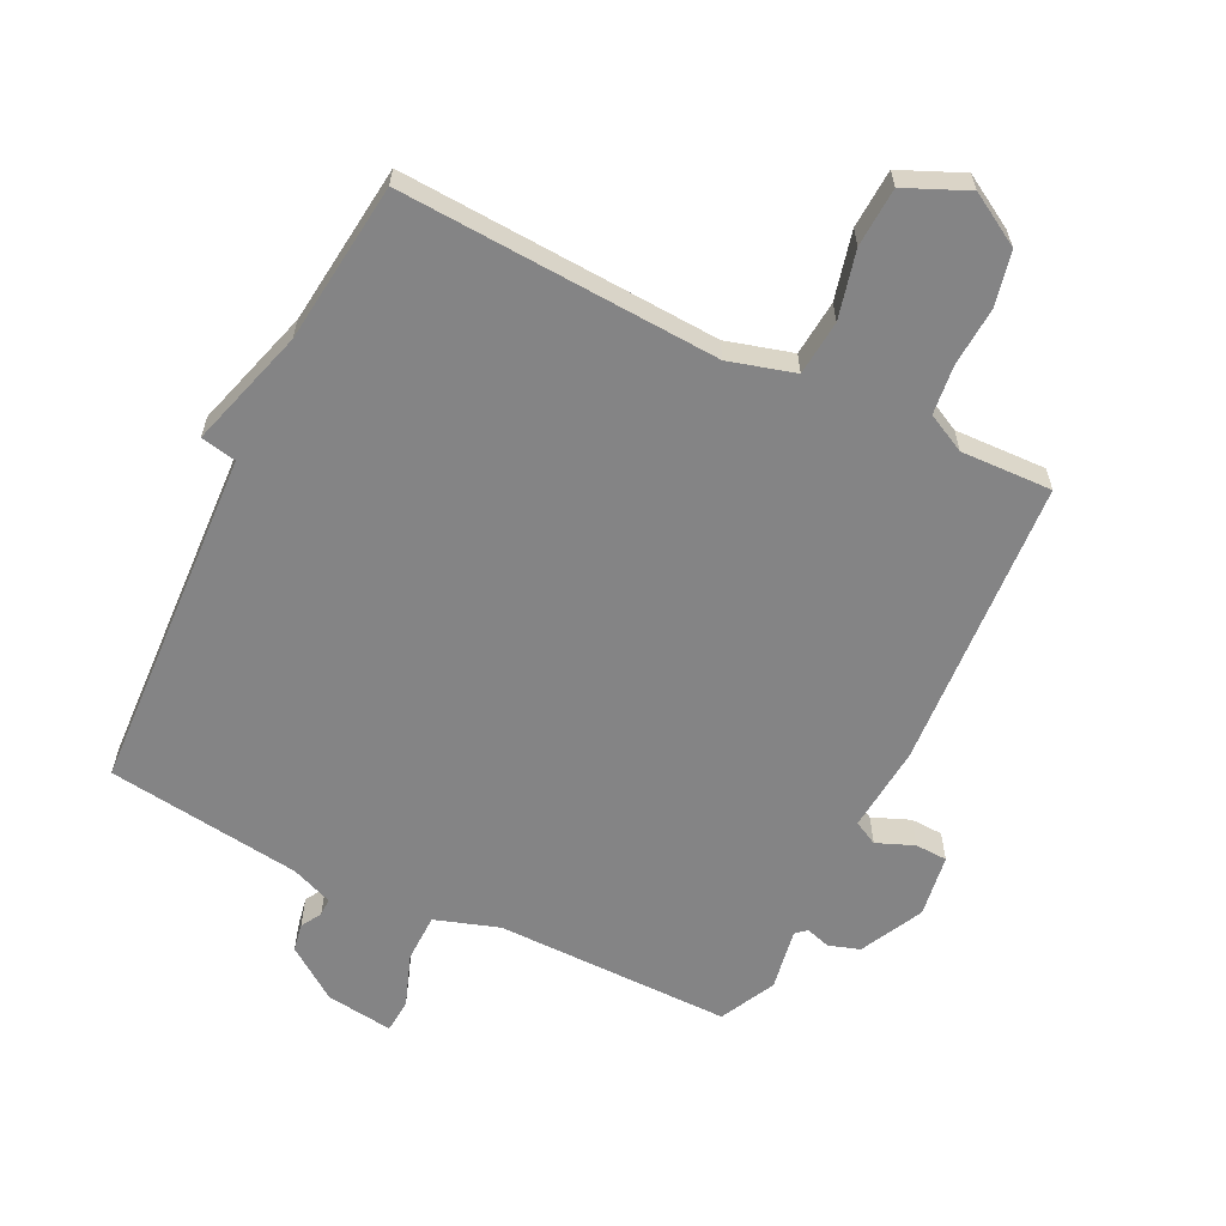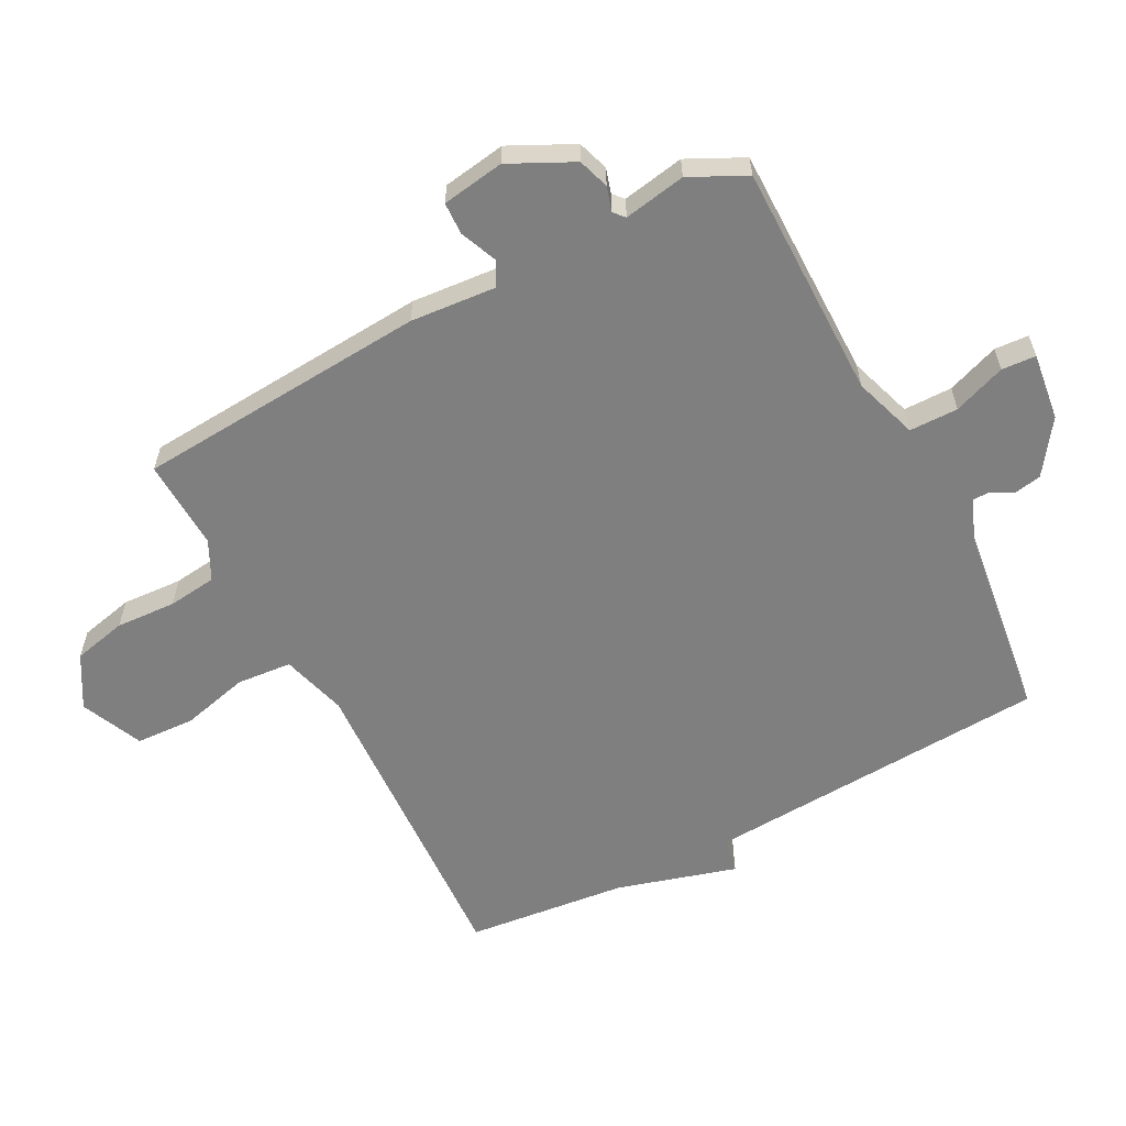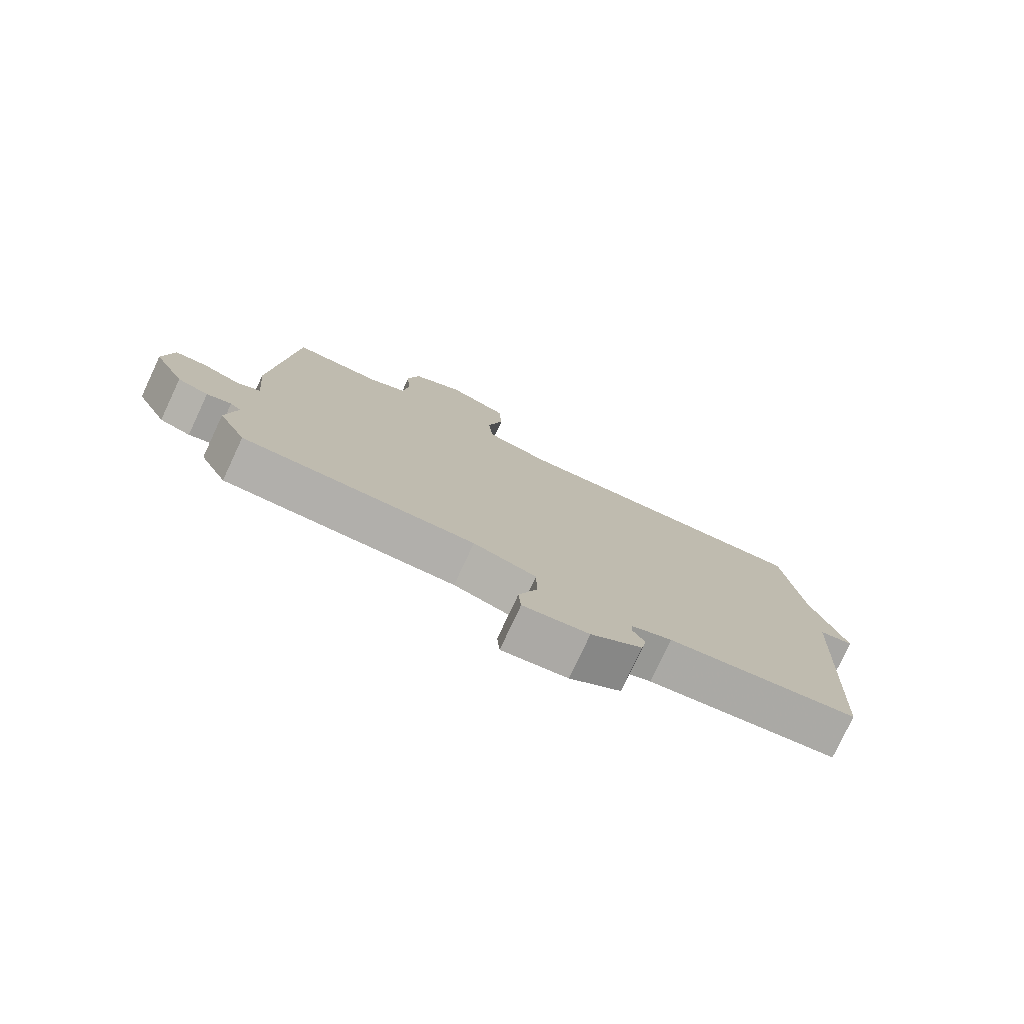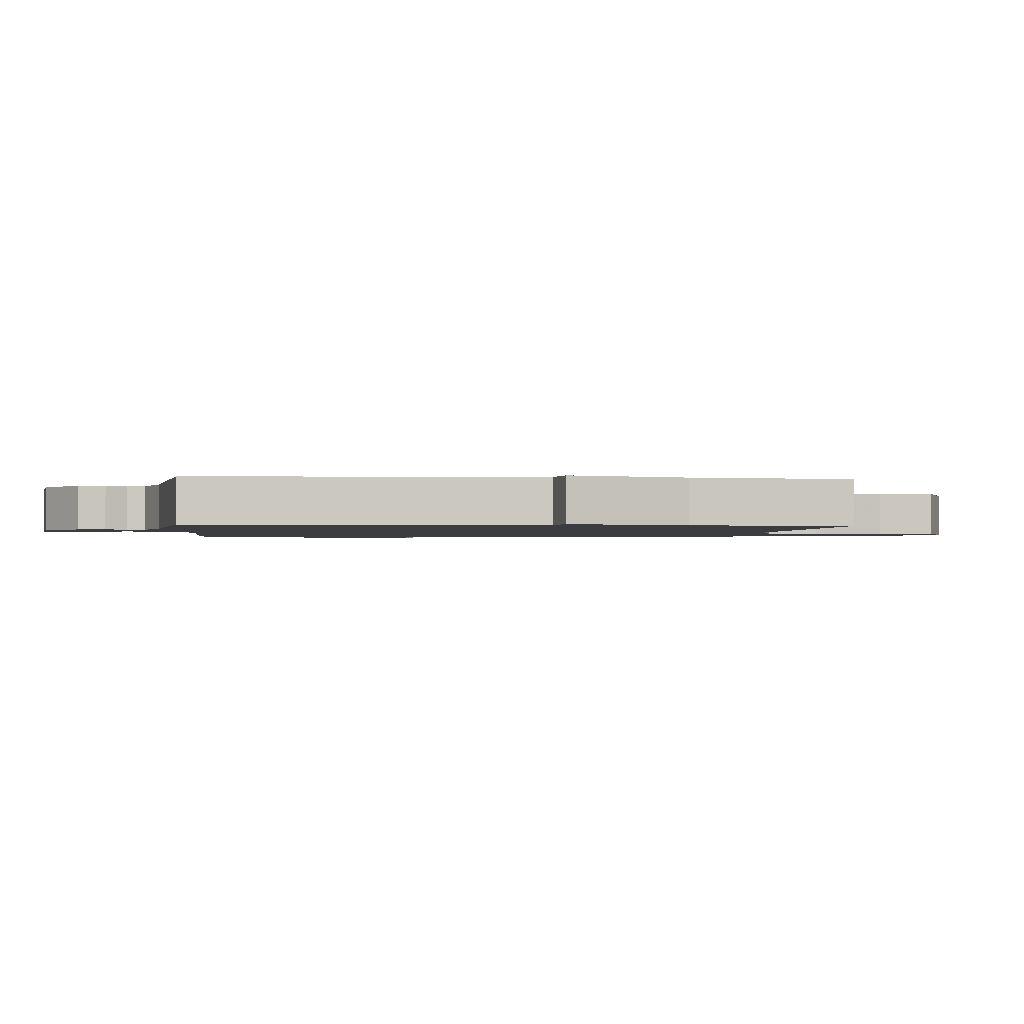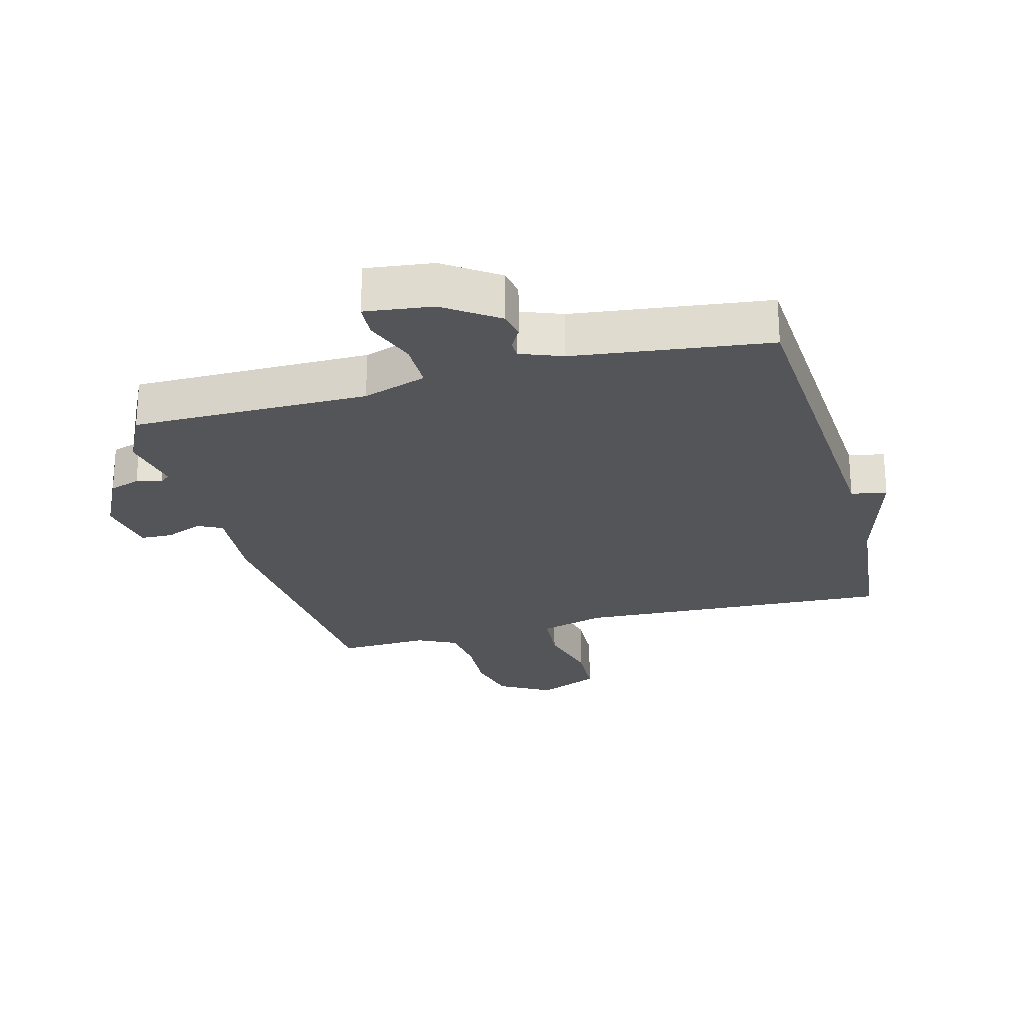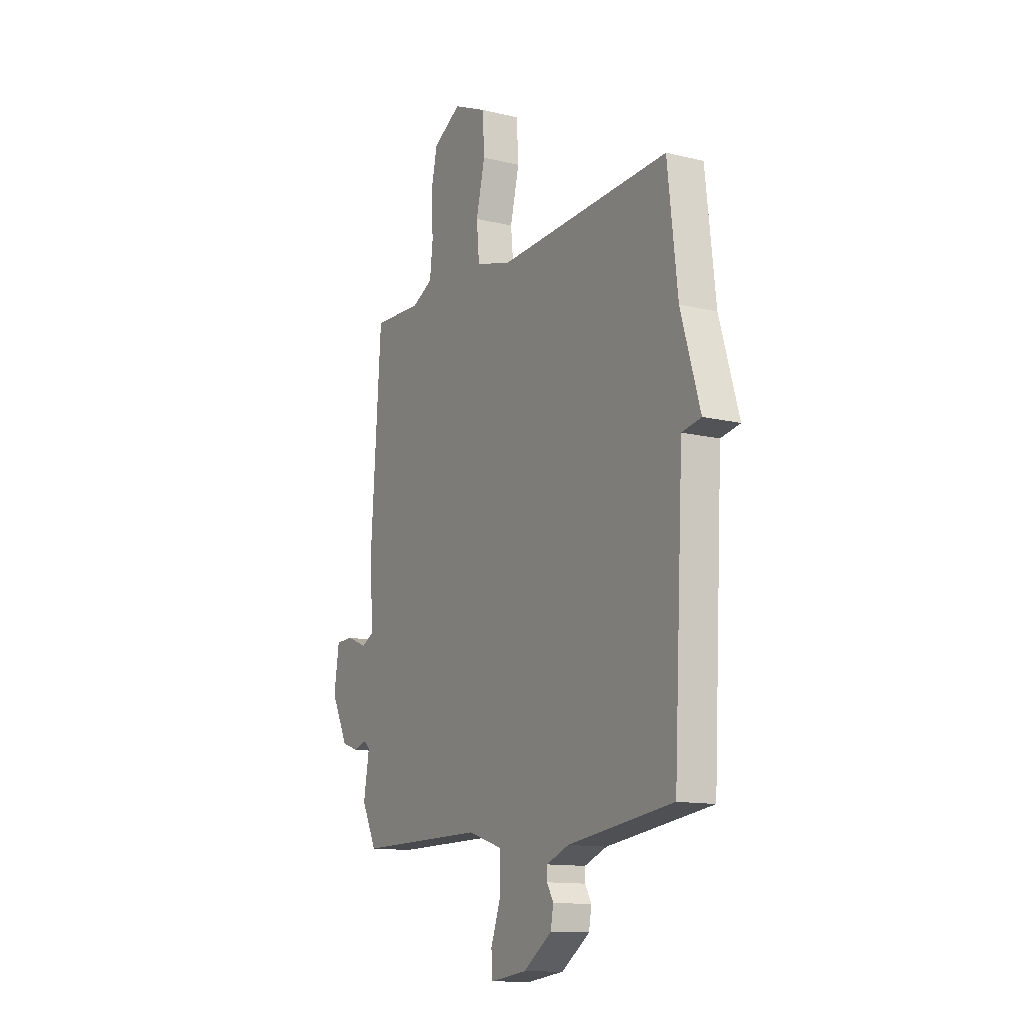
<metadata>
{"format":"obj","ext":"obj","renderer":"f3d","projection":"perspective","resolution":1024,"background":"white","views":[{"elev":-61.5,"azim":-26.1,"up":"+Y"},{"elev":-59.7,"azim":118.0,"up":"+Y"},{"elev":-78.3,"azim":154.9,"up":"+Z"},{"elev":-1.6,"azim":-95.7,"up":"+Y"},{"elev":-24.3,"azim":-164.6,"up":"+Y"},{"elev":-12.8,"azim":-119.3,"up":"+Z"}]}
</metadata>
<code>
v -0.5 0.07 0.5
v 0.002 0.07 0.472
v 0.106 0.07 0.501
v 0.114 0.07 0.588
v 0.088 0.07 0.695
v 0.093 0.07 0.788
v 0.191 0.07 0.831
v 0.273 0.07 0.783
v 0.292 0.07 0.698
v 0.286 0.07 0.603
v 0.295 0.07 0.526
v 0.356 0.07 0.495
v 0.5 0.07 0.5
v 0.531 0.07 0.038
v 0.519 0.07 -0.098
v 0.557 0.07 -0.118
v 0.616 0.07 -0.094
v 0.667 0.07 -0.096
v 0.682 0.07 -0.195
v 0.632 0.07 -0.295
v 0.583 0.07 -0.311
v 0.544 0.07 -0.299
v 0.527 0.07 -0.314
v 0.544 0.07 -0.412
v 0.5 0.07 -0.5
v 0.127 0.07 -0.498
v 0.026 0.07 -0.531
v 0.025 0.07 -0.608
v 0.055 0.07 -0.691
v 0.051 0.07 -0.745
v -0.055 0.07 -0.731
v -0.138 0.07 -0.672
v -0.146 0.07 -0.628
v -0.127 0.07 -0.595
v -0.127 0.07 -0.567
v -0.193 0.07 -0.541
v -0.5 0.07 -0.5
v -0.529 0.07 0.046
v -0.585 0.07 0.057
v -0.529 0.07 0.246
v -0.5 0 0.5
v 0.002 0 0.472
v 0.106 0 0.501
v 0.114 0 0.588
v 0.088 0 0.695
v 0.093 0 0.788
v 0.191 0 0.831
v 0.273 0 0.783
v 0.292 0 0.698
v 0.286 0 0.603
v 0.295 0 0.526
v 0.356 0 0.495
v 0.5 0 0.5
v 0.531 0 0.038
v 0.519 0 -0.098
v 0.557 0 -0.118
v 0.616 0 -0.094
v 0.667 0 -0.096
v 0.682 0 -0.195
v 0.632 0 -0.295
v 0.583 0 -0.311
v 0.544 0 -0.299
v 0.527 0 -0.314
v 0.544 0 -0.412
v 0.5 0 -0.5
v 0.127 0 -0.498
v 0.026 0 -0.531
v 0.025 0 -0.608
v 0.055 0 -0.691
v 0.051 0 -0.745
v -0.055 0 -0.731
v -0.138 0 -0.672
v -0.146 0 -0.628
v -0.127 0 -0.595
v -0.127 0 -0.567
v -0.193 0 -0.541
v -0.5 0 -0.5
v -0.529 0 0.046
v -0.585 0 0.057
v -0.529 0 0.246
f 38 39 40
f 40 1 2
f 38 40 2
f 37 38 2
f 36 37 2
f 35 36 2 3
f 34 35 3
f 32 33 34
f 31 32 34
f 30 31 34
f 29 30 34
f 28 29 34
f 27 28 34
f 27 34 3
f 26 27 3 4
f 25 26 4
f 24 25 4
f 23 24 4
f 5 6 7
f 4 5 7
f 23 4 7
f 22 23 7
f 20 21 22
f 19 20 22
f 18 19 22
f 17 18 22
f 16 17 22
f 15 16 22
f 12 13 14 15
f 11 12 15 22
f 7 8 9 10
f 7 10 11
f 7 11 22
f 80 79 78
f 42 41 80
f 42 80 78
f 42 78 77
f 42 77 76
f 43 42 76 75
f 43 75 74
f 74 73 72
f 74 72 71
f 74 71 70
f 74 70 69
f 74 69 68
f 74 68 67
f 43 74 67
f 44 43 67 66
f 44 66 65
f 44 65 64
f 44 64 63
f 47 46 45
f 47 45 44
f 47 44 63
f 47 63 62
f 62 61 60
f 62 60 59
f 62 59 58
f 62 58 57
f 62 57 56
f 62 56 55
f 55 54 53 52
f 62 55 52 51
f 50 49 48 47
f 51 50 47
f 62 51 47
f 1 41 42 2
f 2 42 43 3
f 3 43 44 4
f 4 44 45 5
f 5 45 46 6
f 6 46 47 7
f 7 47 48 8
f 8 48 49 9
f 9 49 50 10
f 10 50 51 11
f 11 51 52 12
f 12 52 53 13
f 13 53 54 14
f 14 54 55 15
f 15 55 56 16
f 16 56 57 17
f 17 57 58 18
f 18 58 59 19
f 19 59 60 20
f 20 60 61 21
f 21 61 62 22
f 22 62 63 23
f 23 63 64 24
f 24 64 65 25
f 25 65 66 26
f 26 66 67 27
f 27 67 68 28
f 28 68 69 29
f 29 69 70 30
f 30 70 71 31
f 31 71 72 32
f 32 72 73 33
f 33 73 74 34
f 34 74 75 35
f 35 75 76 36
f 36 76 77 37
f 37 77 78 38
f 38 78 79 39
f 39 79 80 40
f 40 80 41 1

</code>
